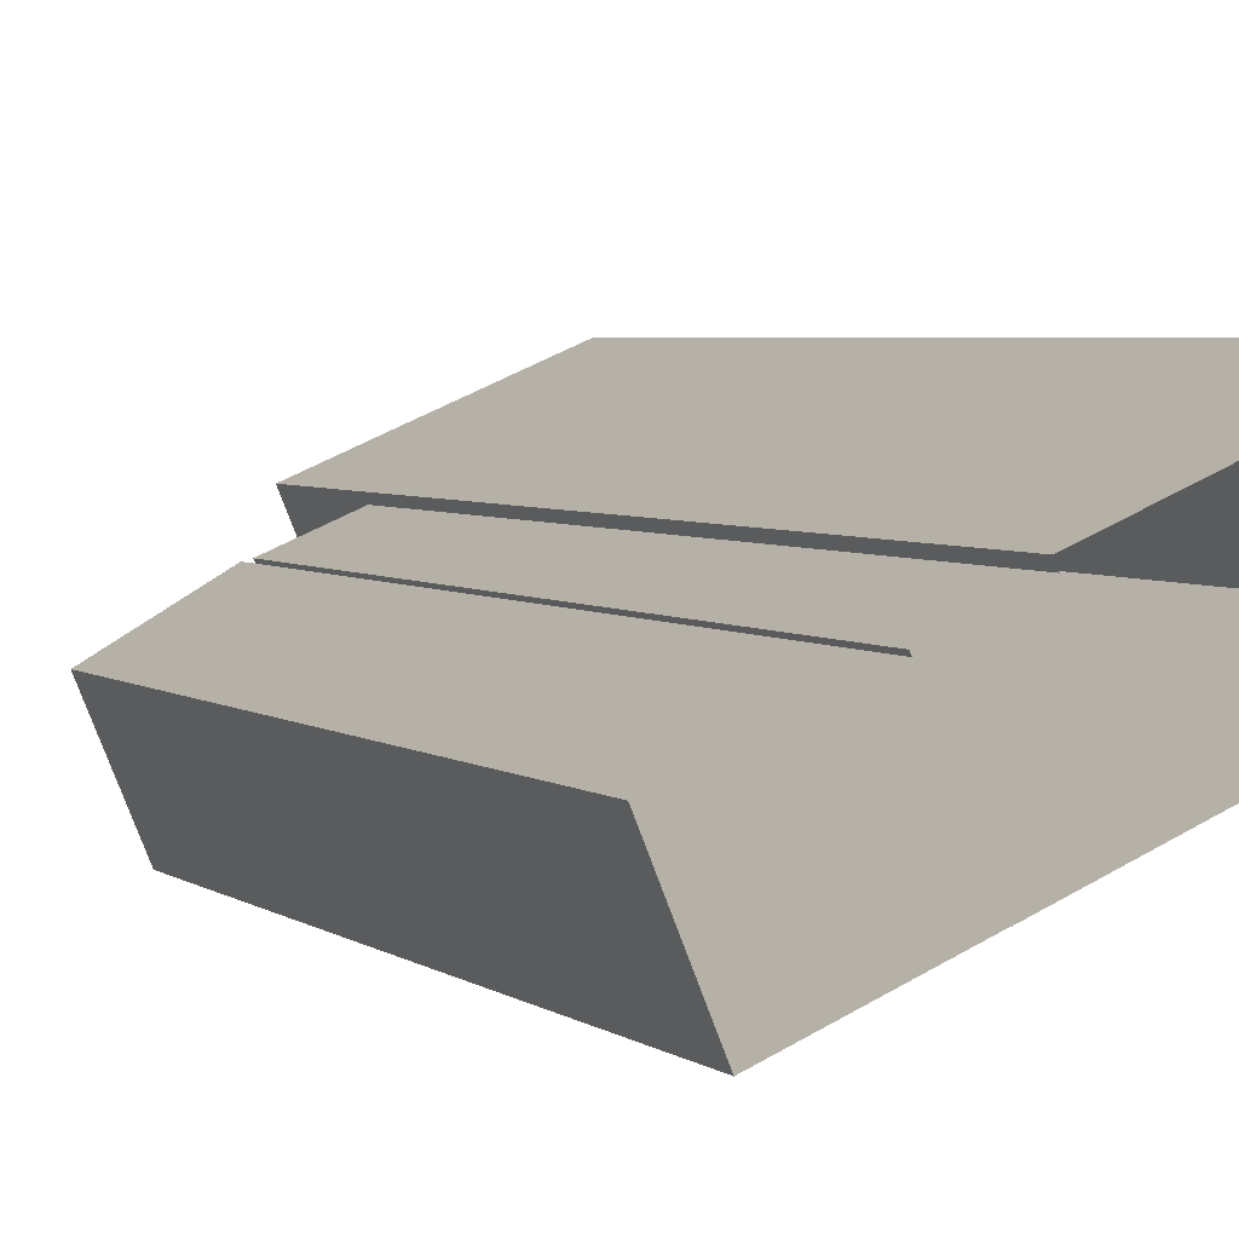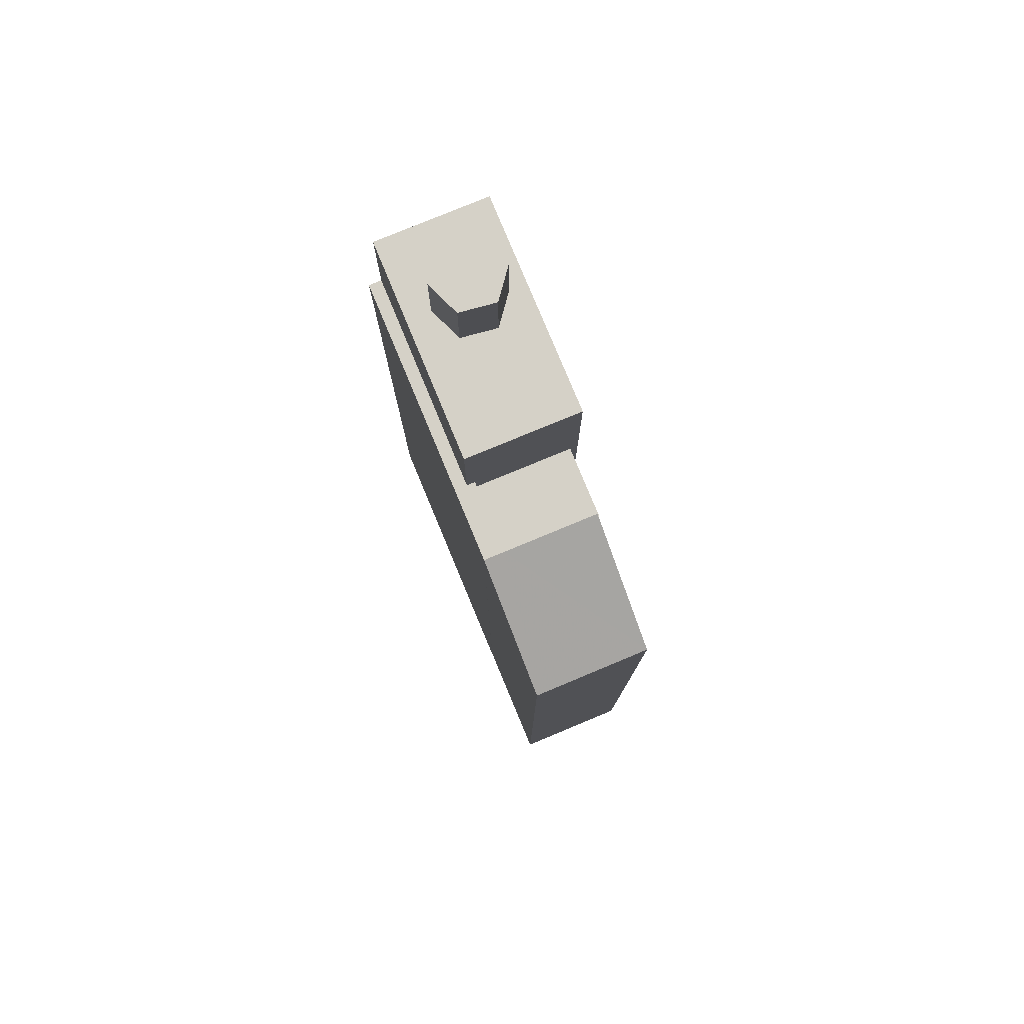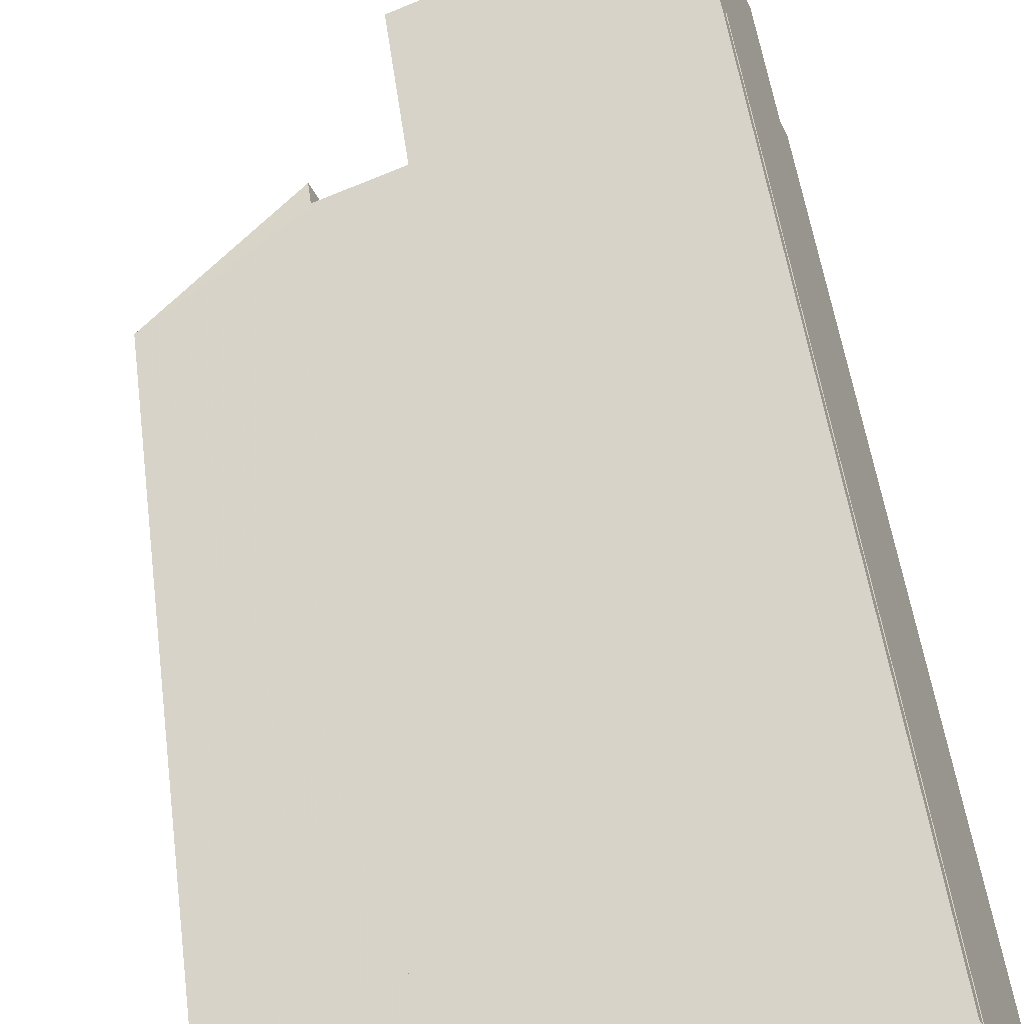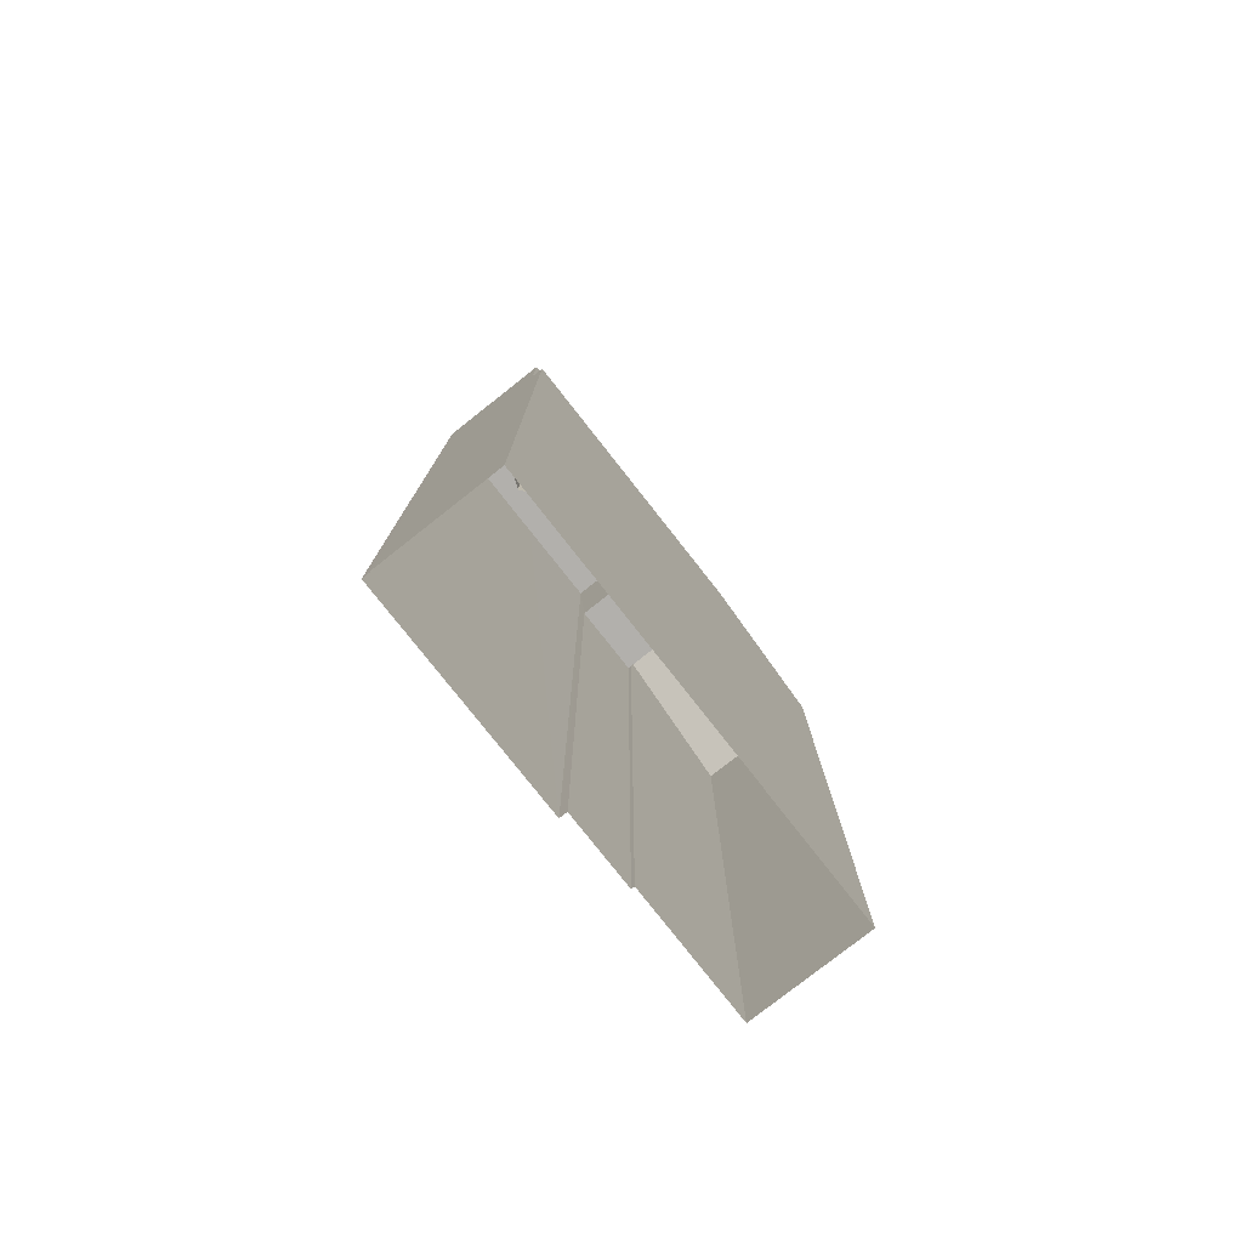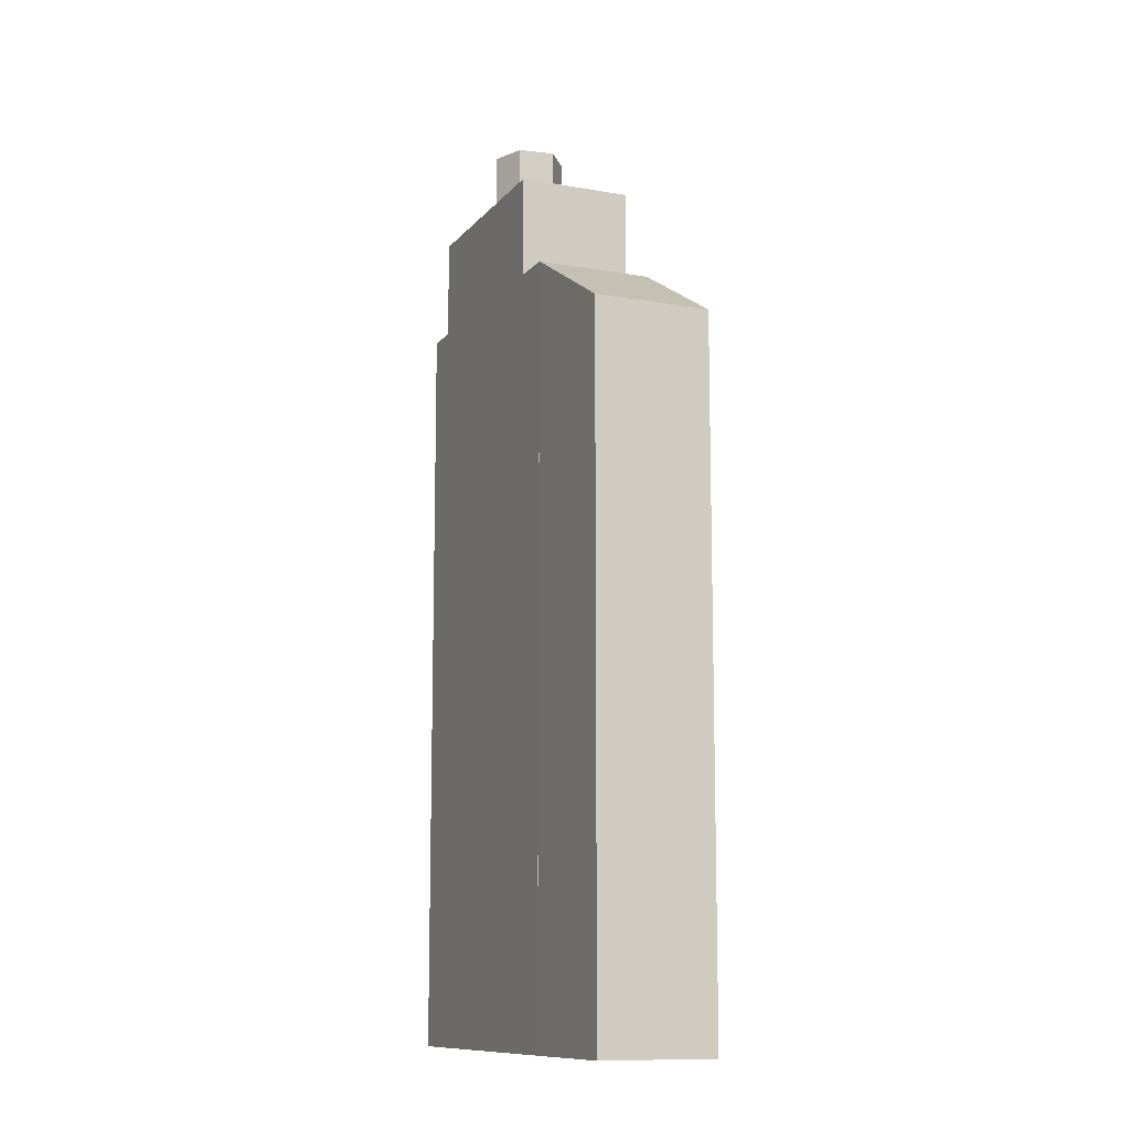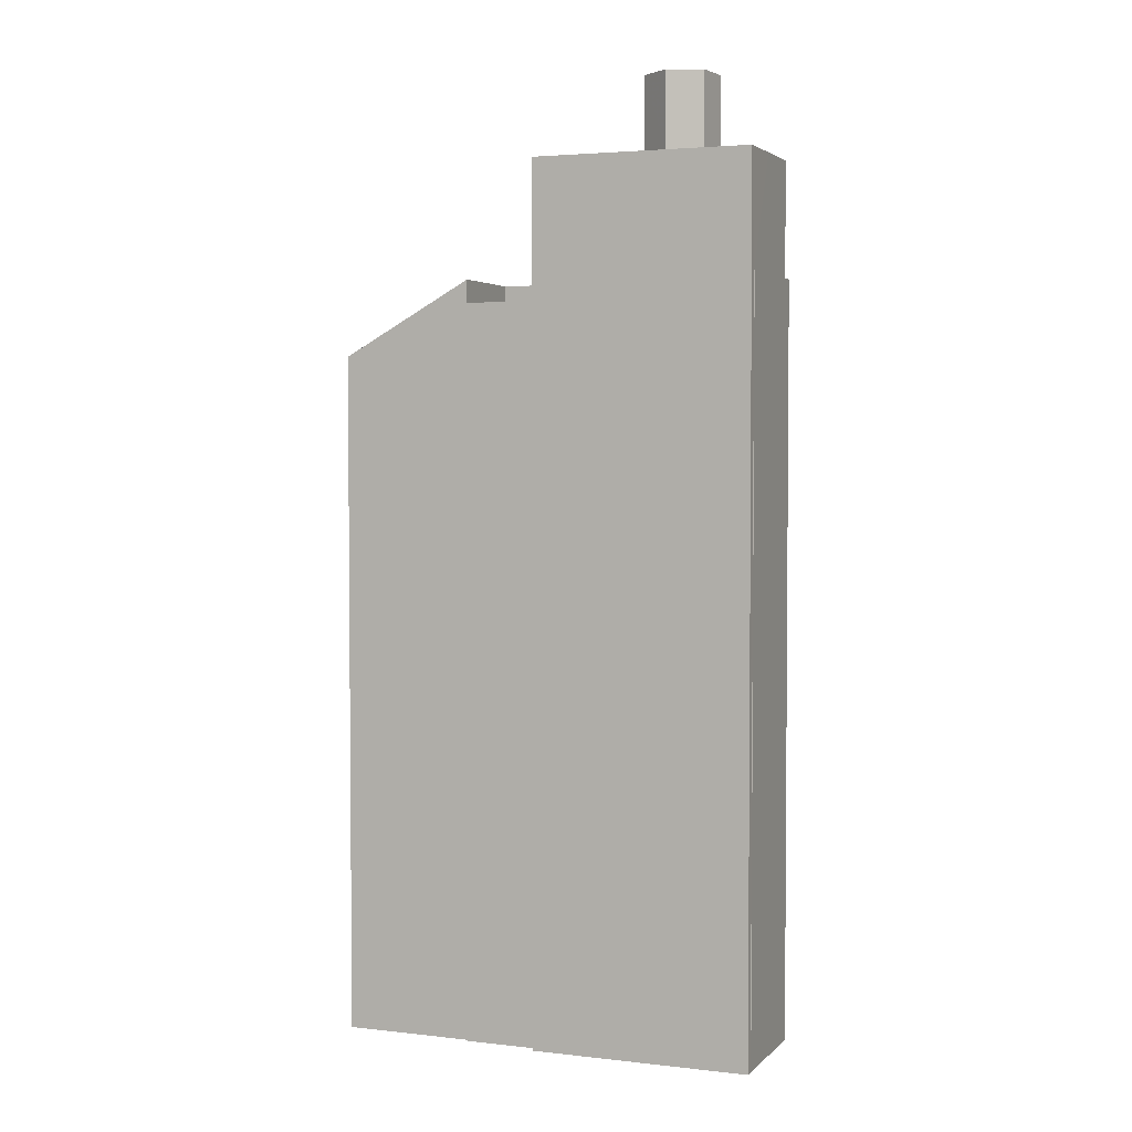
<metadata>
{"format":"obj","ext":"obj","renderer":"f3d","projection":"perspective","resolution":1024,"background":"white","views":[{"elev":3.9,"azim":154.9,"up":"+Y"},{"elev":79.0,"azim":44.9,"up":"+Z"},{"elev":49.2,"azim":172.7,"up":"+Y"},{"elev":-78.7,"azim":-74.3,"up":"+Z"},{"elev":-11.2,"azim":44.1,"up":"+Z"},{"elev":3.2,"azim":178.9,"up":"+Z"}]}
</metadata>
<code>
v -7118 -3.7e+04 18.76
v -7118 -3.7e+04 2.863
v -7118 -3.7e+04 18.76
v -7118 -3.7e+04 2.863
v -7120 -3.7e+04 2.863
v -7120 -3.7e+04 18.76
v -7120 -3.7e+04 18.76
v -7119 -3.7e+04 19.26
v -7119 -3.7e+04 18.76
v -7120 -3.7e+04 19.26
v -7119 -3.7e+04 19.26
v -7119 -3.7e+04 19.26
v -7119 -3.7e+04 2.862
v -7119 -3.7e+04 2.862
v -7125 -3.7e+04 19.26
v -7125 -3.7e+04 2.865
v -7124 -3.7e+04 19.26
v -7124 -3.7e+04 2.865
v -7124 -3.7e+04 19.26
v -7124 -3.7e+04 2.865
v -7116 -3.7e+04 17.66
v -7116 -3.7e+04 2.861
v -7115 -3.7e+04 2.862
v -7115 -3.7e+04 17.66
v -7118 -3.7e+04 19.26
v -7125 -3.7e+04 21.73
v -7124 -3.7e+04 21.73
v -7125 -3.7e+04 19.26
v -7124 -3.7e+04 2.865
v -7124 -3.7e+04 21.73
v -7121 -3.7e+04 21.73
v -7119 -3.7e+04 2.863
v -7119 -3.7e+04 21.73
v -7120 -3.7e+04 21.73
v -7120 -3.7e+04 19.26
v -7122 -3.7e+04 21.73
v -7122 -3.7e+04 23.41
v -7122 -3.7e+04 23.41
v -7122 -3.7e+04 21.73
v -7122 -3.7e+04 21.73
v -7122 -3.7e+04 23.41
v -7123 -3.7e+04 21.73
v -7123 -3.7e+04 23.41
v -7123 -3.7e+04 21.73
v -7123 -3.7e+04 23.41
v -7123 -3.7e+04 21.73
v -7123 -3.7e+04 23.41
f 18 20 16
f 13 16 5
f 5 20 29
f 5 29 32
f 4 22 14
f 14 13 5
f 22 4 23
f 4 5 2
f 16 20 5
f 4 14 5
f 1 2 3
f 1 4 2
f 5 3 2
f 5 6 3
f 7 8 9
f 7 10 8
f 11 12 13
f 14 11 13
f 12 15 16
f 13 12 16
f 15 17 18
f 16 15 18
f 18 19 20
f 18 17 19
f 21 22 23
f 24 21 23
f 21 14 22
f 21 11 14
f 4 24 23
f 1 25 24
f 4 1 24
f 8 25 1
f 9 8 1
f 26 27 28
f 28 27 19
f 20 19 29
f 19 27 30
f 29 19 30
f 29 31 32
f 32 31 33
f 30 31 29
f 34 35 10
f 34 10 33
f 33 6 32
f 32 6 5
f 10 7 6
f 10 6 33
f 28 34 26
f 28 35 34
f 36 37 38
f 39 36 38
f 40 38 41
f 40 39 38
f 42 41 43
f 42 40 41
f 44 43 45
f 44 42 43
f 46 45 47
f 46 44 45
f 46 47 37
f 36 46 37
f 9 1 7
f 1 3 6
f 7 1 6
f 19 17 28
f 10 35 8
f 8 35 11
f 17 15 28
f 11 35 12
f 15 12 35
f 15 35 28
f 24 8 21
f 21 8 11
f 25 8 24
f 31 30 36
f 27 46 30
f 30 46 36
f 27 44 46
f 36 39 31
f 31 39 33
f 26 44 27
f 39 34 33
f 42 26 34
f 42 44 26
f 42 34 40
f 40 34 39
f 38 37 41
f 37 47 43
f 41 37 43
f 47 45 43

</code>
